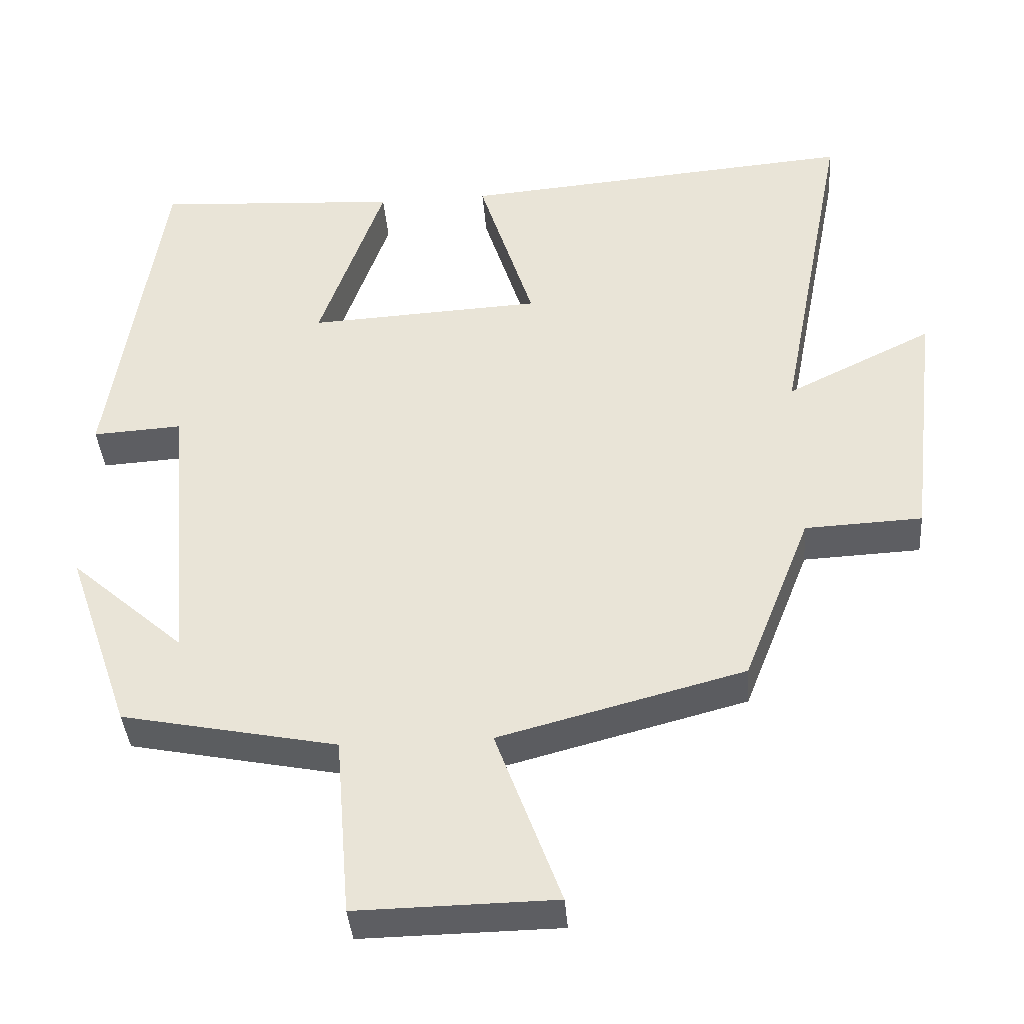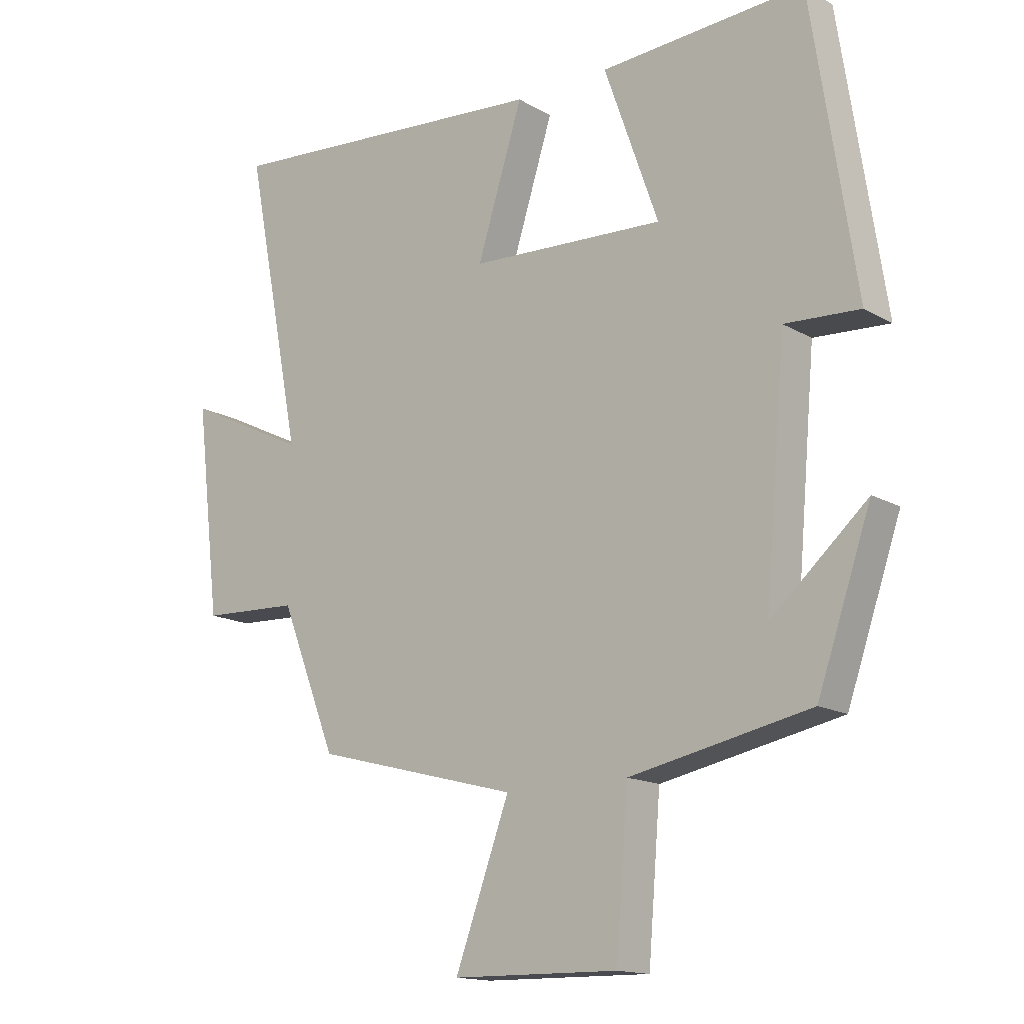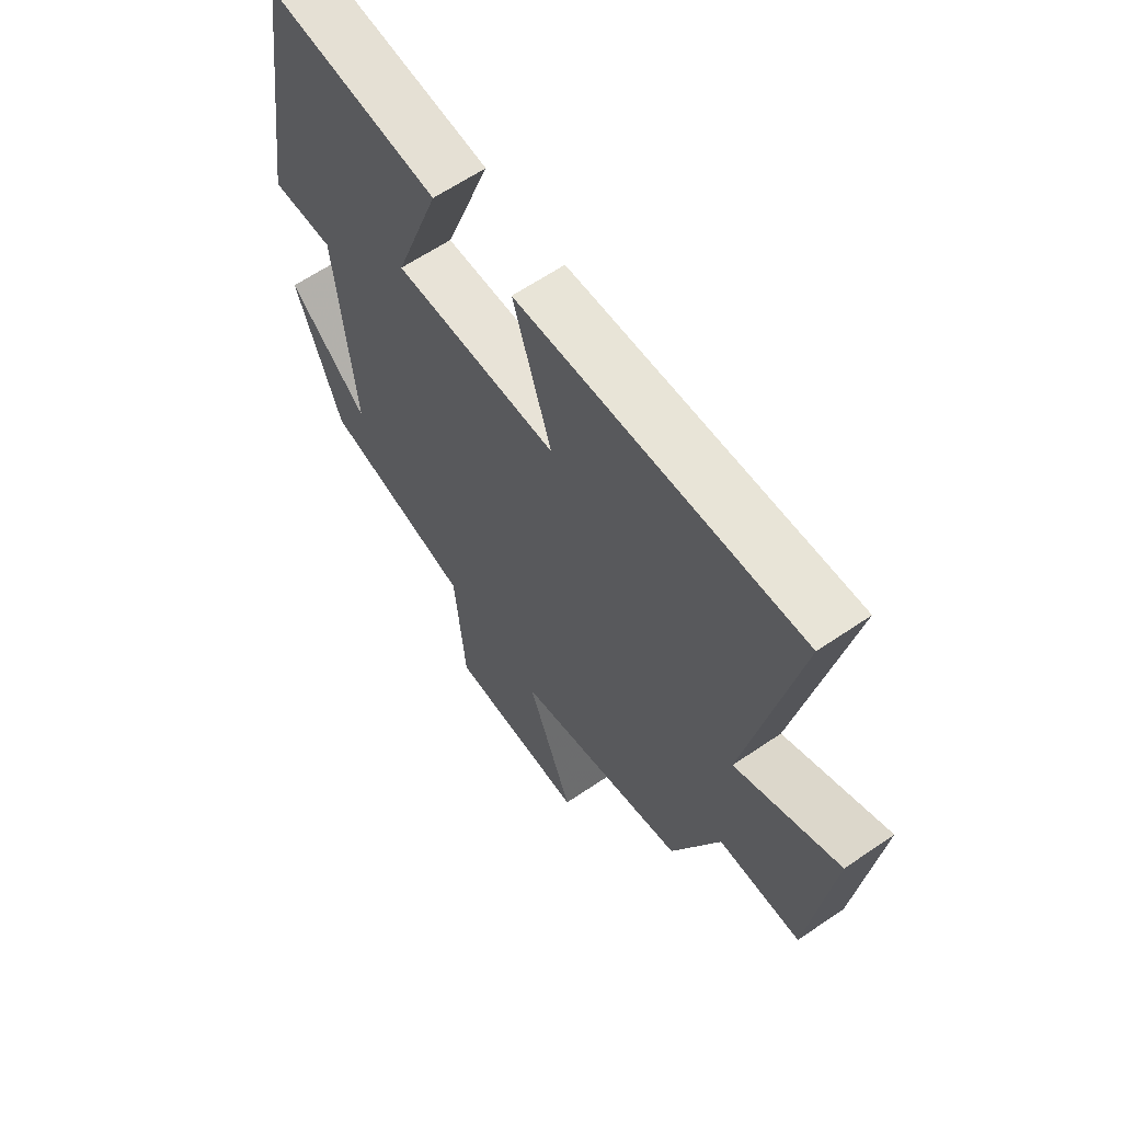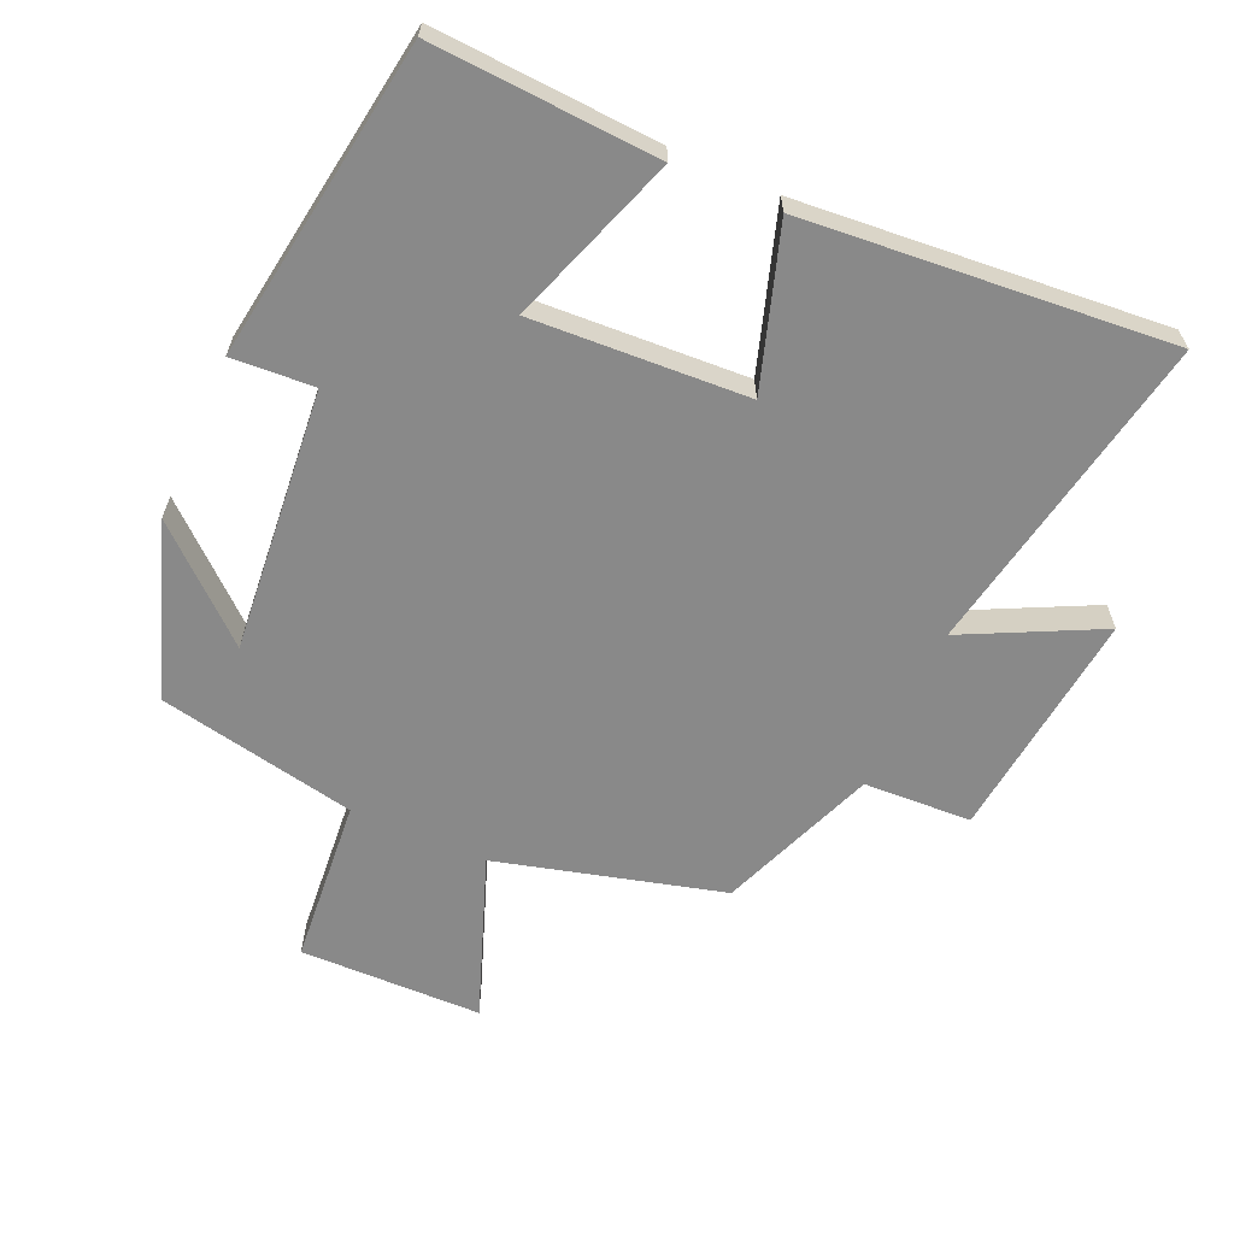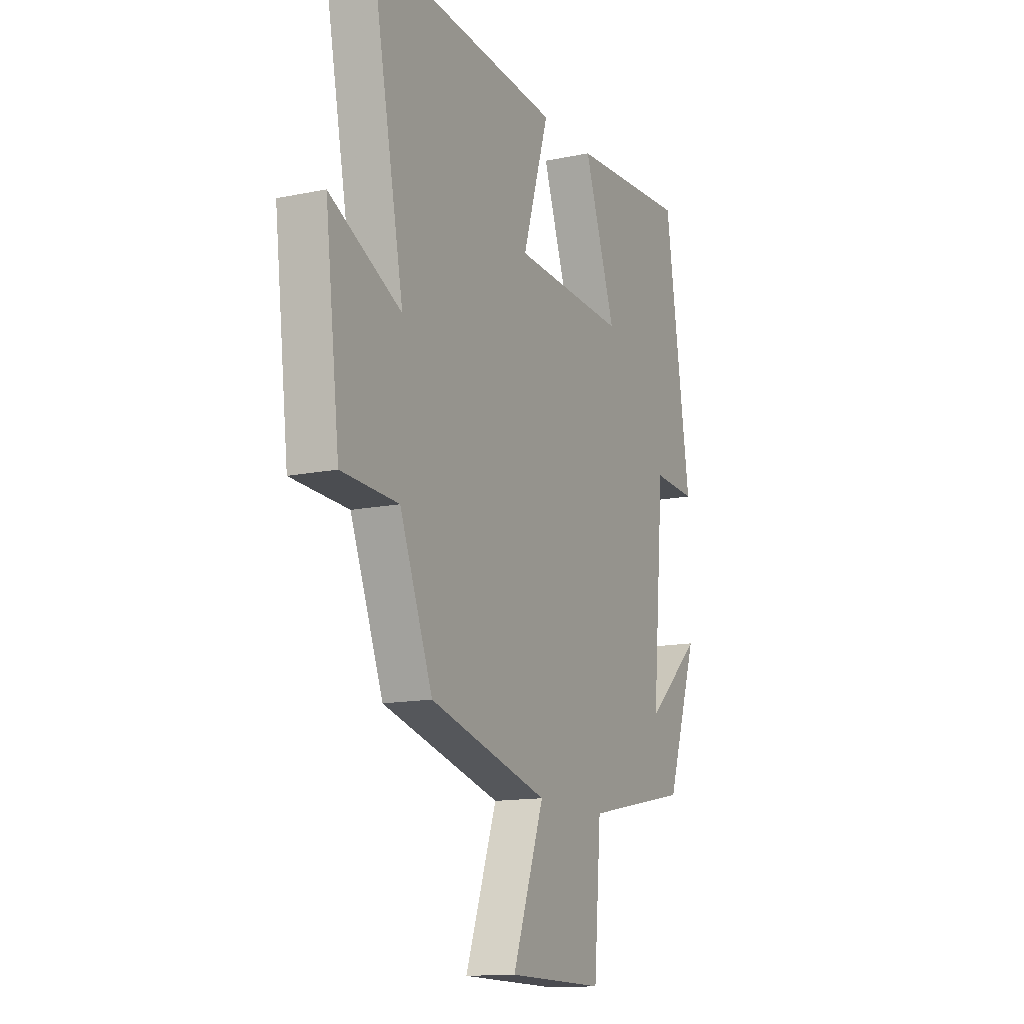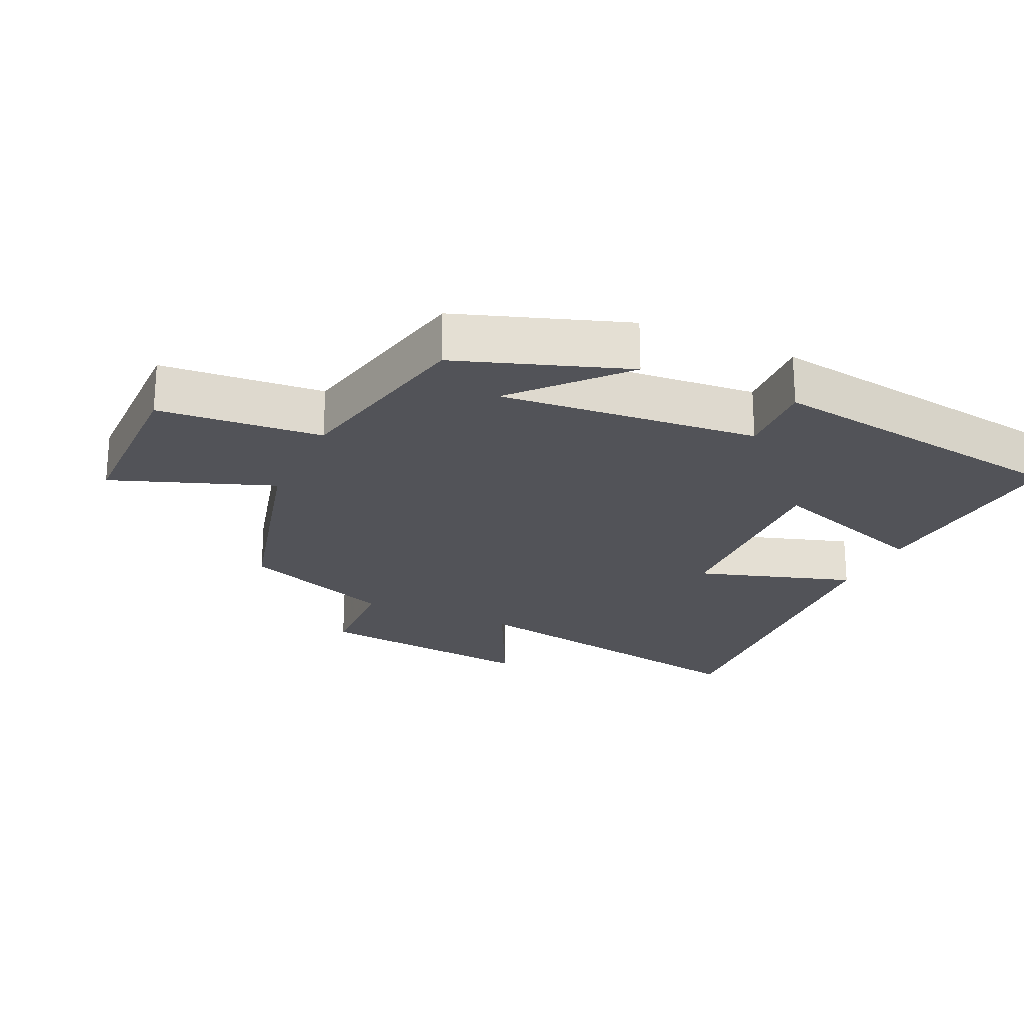
<metadata>
{"format":"obj","ext":"obj","renderer":"f3d","projection":"perspective","resolution":1024,"background":"white","views":[{"elev":-38.9,"azim":4.5,"up":"+Z"},{"elev":-15.1,"azim":-140.5,"up":"+Z"},{"elev":63.1,"azim":55.4,"up":"+Z"},{"elev":-63.1,"azim":-23.7,"up":"+Y"},{"elev":-13.6,"azim":115.1,"up":"+Z"},{"elev":-22.6,"azim":-114.9,"up":"+Y"}]}
</metadata>
<code>
v 0.409 0.07 -0.413
v 0.078 0.07 -0.5
v 0.166 0.07 -0.74
v -0.102 0.07 -0.744
v -0.122 0.07 -0.5
v -0.413 0.07 -0.441
v -0.5 0.07 -0.189
v -0.345 0.07 -0.326
v -0.379 0.07 0.06
v -0.5 0.07 0.053
v -0.429 0.07 0.521
v -0.098 0.07 0.5
v -0.186 0.07 0.25
v 0.13 0.07 0.266
v 0.056 0.07 0.5
v 0.593 0.07 0.543
v 0.5 0.07 0.066
v 0.698 0.07 0.163
v 0.658 0.07 -0.175
v 0.5 0.07 -0.182
v 0.409 0 -0.413
v 0.078 0 -0.5
v 0.166 0 -0.74
v -0.102 0 -0.744
v -0.122 0 -0.5
v -0.413 0 -0.441
v -0.5 0 -0.189
v -0.345 0 -0.326
v -0.379 0 0.06
v -0.5 0 0.053
v -0.429 0 0.521
v -0.098 0 0.5
v -0.186 0 0.25
v 0.13 0 0.266
v 0.056 0 0.5
v 0.593 0 0.543
v 0.5 0 0.066
v 0.698 0 0.163
v 0.658 0 -0.175
v 0.5 0 -0.182
f 17 18 19 20
f 17 20 1 2
f 14 15 16 17
f 13 14 17 2
f 11 12 13
f 10 11 13
f 9 10 13
f 8 9 13 2
f 6 7 8
f 5 6 8 2
f 2 3 4 5
f 40 39 38 37
f 22 21 40 37
f 37 36 35 34
f 22 37 34 33
f 33 32 31
f 33 31 30
f 33 30 29
f 22 33 29 28
f 28 27 26
f 22 28 26 25
f 25 24 23 22
f 1 21 22 2
f 2 22 23 3
f 3 23 24 4
f 4 24 25 5
f 5 25 26 6
f 6 26 27 7
f 7 27 28 8
f 8 28 29 9
f 9 29 30 10
f 10 30 31 11
f 11 31 32 12
f 12 32 33 13
f 13 33 34 14
f 14 34 35 15
f 15 35 36 16
f 16 36 37 17
f 17 37 38 18
f 18 38 39 19
f 19 39 40 20
f 20 40 21 1

</code>
